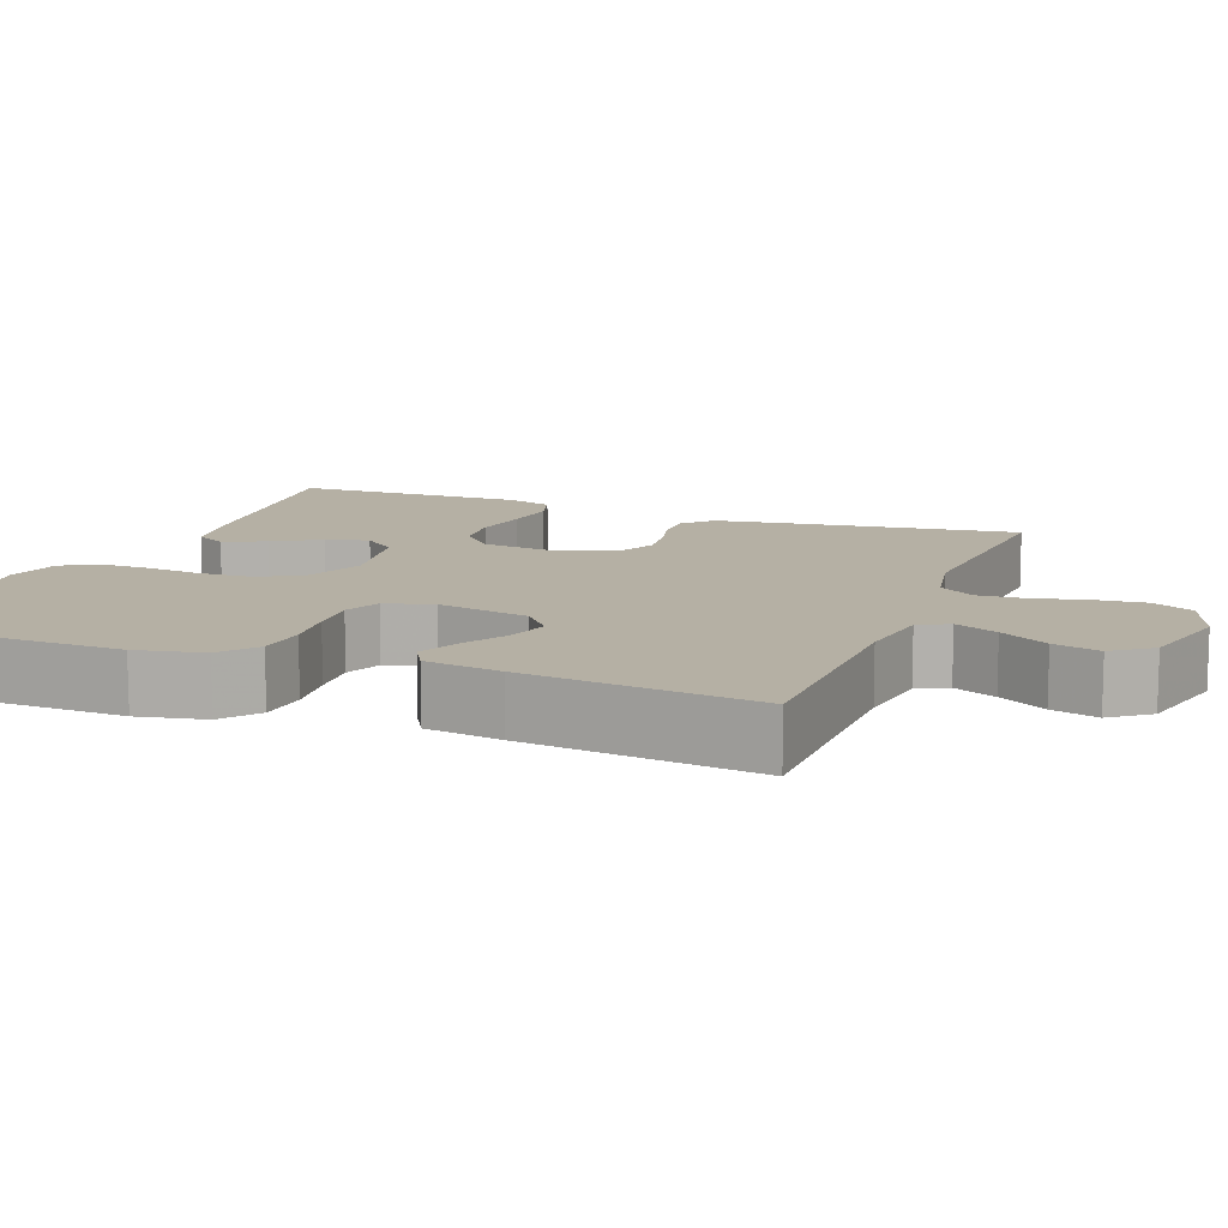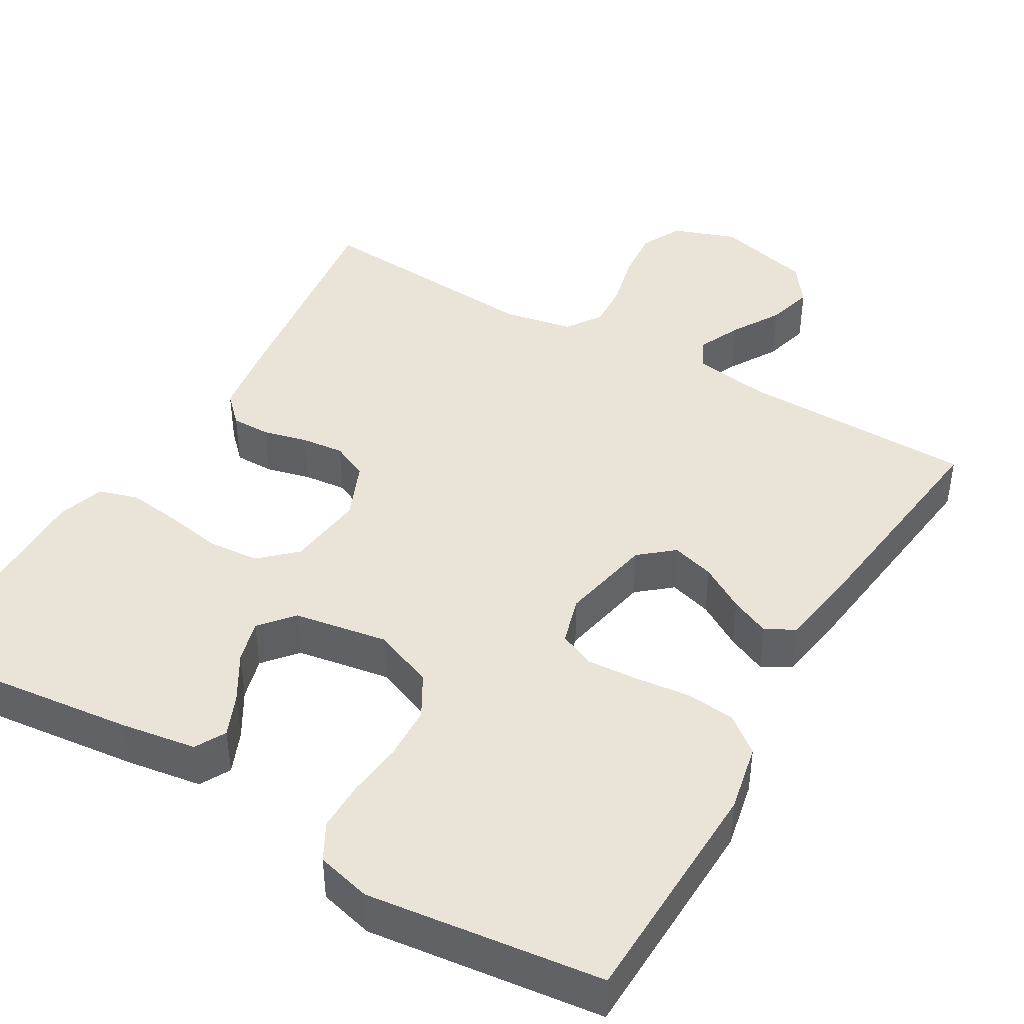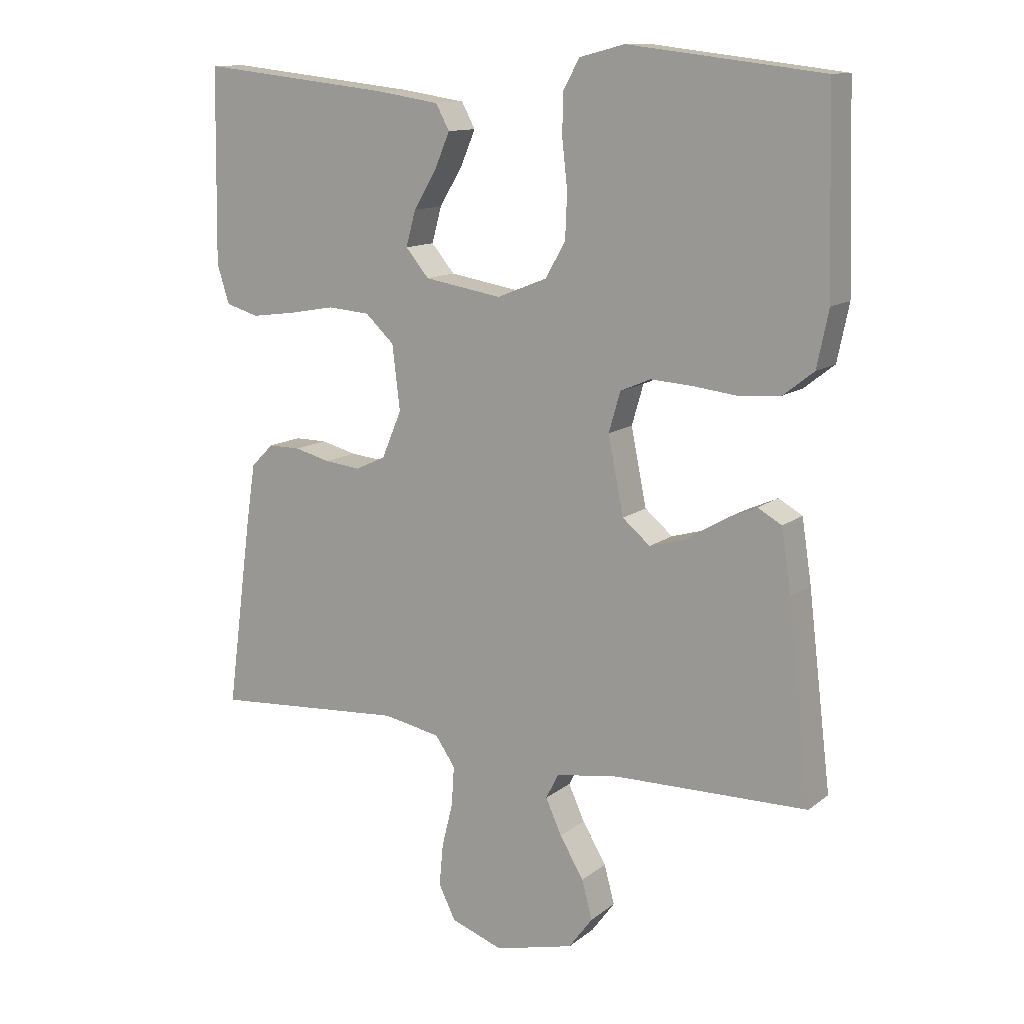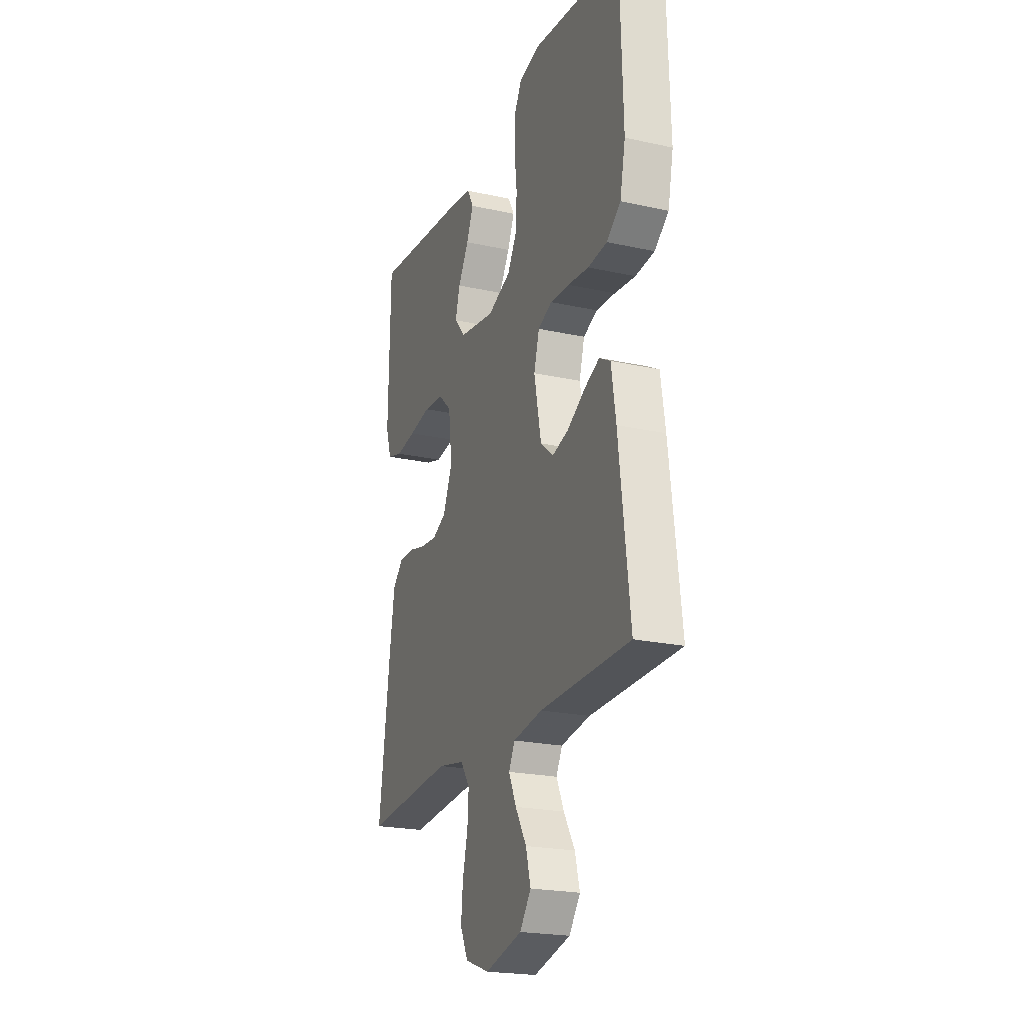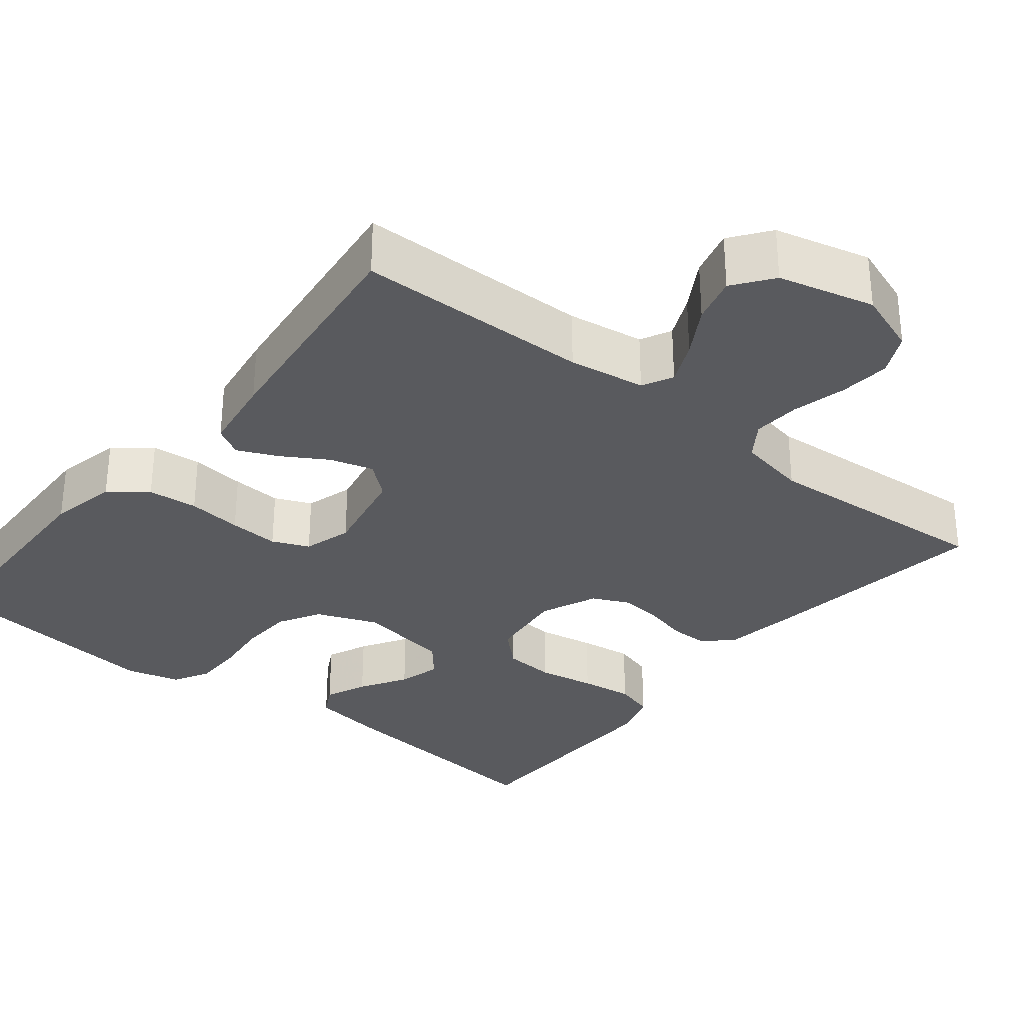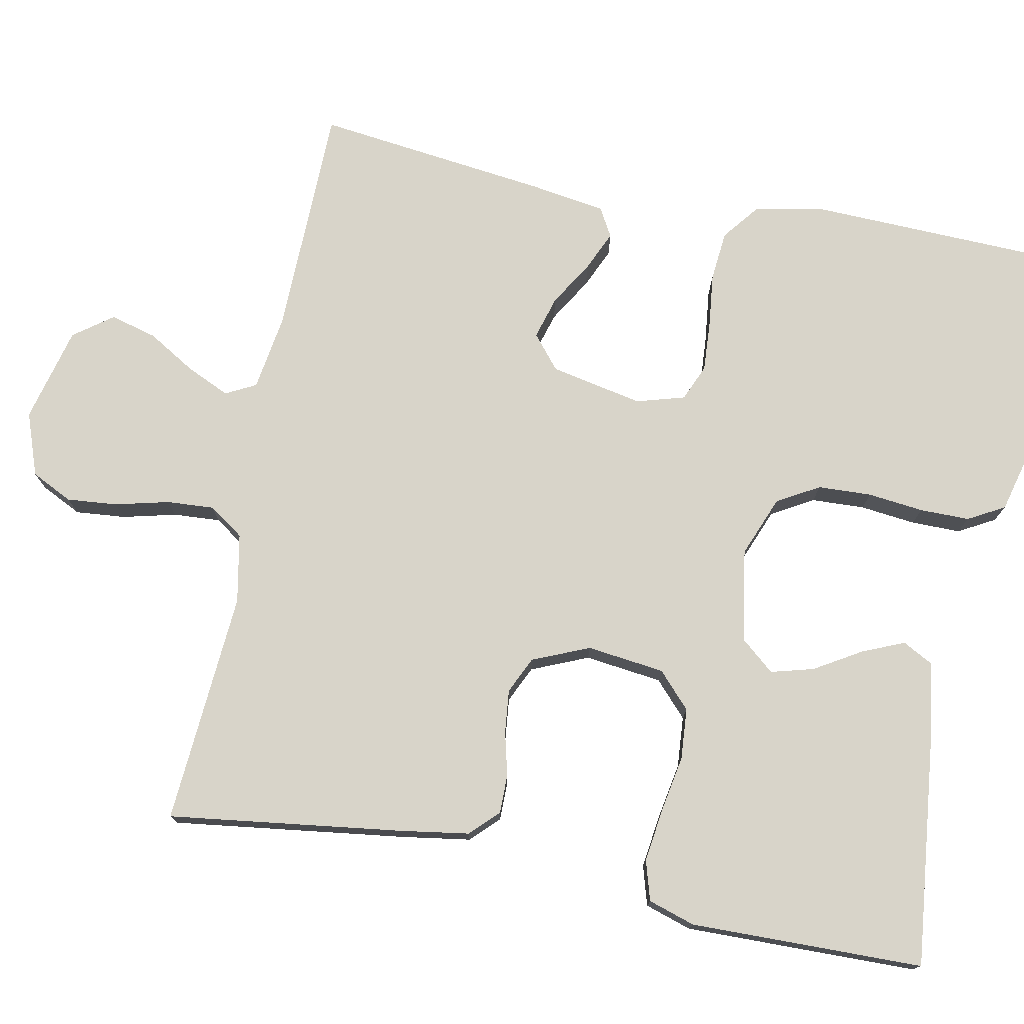
<metadata>
{"format":"obj","ext":"obj","renderer":"f3d","projection":"perspective","resolution":1024,"background":"white","views":[{"elev":11.6,"azim":110.8,"up":"+Y"},{"elev":43.1,"azim":30.3,"up":"+Y"},{"elev":12.5,"azim":30.7,"up":"+Z"},{"elev":-22.0,"azim":68.9,"up":"+Z"},{"elev":-31.4,"azim":141.2,"up":"+Y"},{"elev":75.7,"azim":-78.8,"up":"+Y"}]}
</metadata>
<code>
v 0.5 0.07 -0.5
v 0.2 0.07 -0.505
v 0.102 0.07 -0.52
v 0.082 0.07 -0.559
v 0.107 0.07 -0.614
v 0.144 0.07 -0.676
v 0.16 0.07 -0.736
v 0.123 0.07 -0.786
v 0 0.07 -0.817
v -0.081 0.07 -0.788
v -0.107 0.07 -0.735
v -0.101 0.07 -0.67
v -0.084 0.07 -0.601
v -0.08 0.07 -0.54
v -0.111 0.07 -0.495
v -0.2 0.07 -0.478
v -0.5 0.07 -0.5
v -0.46 0.07 -0.2
v -0.446 0.07 -0.11
v -0.411 0.07 -0.075
v -0.361 0.07 -0.075
v -0.305 0.07 -0.089
v -0.249 0.07 -0.095
v -0.202 0.07 -0.073
v -0.171 0.07 0
v -0.183 0.07 0.1
v -0.228 0.07 0.142
v -0.294 0.07 0.147
v -0.367 0.07 0.134
v -0.435 0.07 0.125
v -0.486 0.07 0.14
v -0.505 0.07 0.2
v -0.5 0.07 0.5
v -0.2 0.07 0.467
v -0.103 0.07 0.452
v -0.082 0.07 0.413
v -0.105 0.07 0.359
v -0.141 0.07 0.299
v -0.156 0.07 0.244
v -0.12 0.07 0.201
v 0 0.07 0.181
v 0.078 0.07 0.212
v 0.109 0.07 0.266
v 0.112 0.07 0.335
v 0.104 0.07 0.407
v 0.104 0.07 0.471
v 0.13 0.07 0.518
v 0.2 0.07 0.536
v 0.5 0.07 0.5
v 0.509 0.07 0.2
v 0.491 0.07 0.113
v 0.444 0.07 0.076
v 0.38 0.07 0.07
v 0.31 0.07 0.078
v 0.246 0.07 0.082
v 0.199 0.07 0.062
v 0.181 0.07 0
v 0.205 0.07 -0.119
v 0.248 0.07 -0.155
v 0.303 0.07 -0.139
v 0.361 0.07 -0.104
v 0.412 0.07 -0.081
v 0.449 0.07 -0.102
v 0.464 0.07 -0.2
v 0.5 0 -0.5
v 0.2 0 -0.505
v 0.102 0 -0.52
v 0.082 0 -0.559
v 0.107 0 -0.614
v 0.144 0 -0.676
v 0.16 0 -0.736
v 0.123 0 -0.786
v 0 0 -0.817
v -0.081 0 -0.788
v -0.107 0 -0.735
v -0.101 0 -0.67
v -0.084 0 -0.601
v -0.08 0 -0.54
v -0.111 0 -0.495
v -0.2 0 -0.478
v -0.5 0 -0.5
v -0.46 0 -0.2
v -0.446 0 -0.11
v -0.411 0 -0.075
v -0.361 0 -0.075
v -0.305 0 -0.089
v -0.249 0 -0.095
v -0.202 0 -0.073
v -0.171 0 0
v -0.183 0 0.1
v -0.228 0 0.142
v -0.294 0 0.147
v -0.367 0 0.134
v -0.435 0 0.125
v -0.486 0 0.14
v -0.505 0 0.2
v -0.5 0 0.5
v -0.2 0 0.467
v -0.103 0 0.452
v -0.082 0 0.413
v -0.105 0 0.359
v -0.141 0 0.299
v -0.156 0 0.244
v -0.12 0 0.201
v 0 0 0.181
v 0.078 0 0.212
v 0.109 0 0.266
v 0.112 0 0.335
v 0.104 0 0.407
v 0.104 0 0.471
v 0.13 0 0.518
v 0.2 0 0.536
v 0.5 0 0.5
v 0.509 0 0.2
v 0.491 0 0.113
v 0.444 0 0.076
v 0.38 0 0.07
v 0.31 0 0.078
v 0.246 0 0.082
v 0.199 0 0.062
v 0.181 0 0
v 0.205 0 -0.119
v 0.248 0 -0.155
v 0.303 0 -0.139
v 0.361 0 -0.104
v 0.412 0 -0.081
v 0.449 0 -0.102
v 0.464 0 -0.2
f 63 64 1 2
f 60 61 62 63
f 59 60 63 2
f 58 59 2 3
f 57 58 3 4
f 51 52 53 54
f 51 54 55
f 50 51 55
f 49 50 55 56
f 47 48 49 56
f 44 45 46 47
f 43 44 47 56
f 35 36 37 38
f 35 38 39
f 34 35 39
f 33 34 39
f 32 33 39 40
f 28 29 30 31
f 28 31 32 40
f 19 20 21 22
f 19 22 23
f 16 17 18 19
f 15 16 19 23
f 14 15 23 24
f 10 11 12 13
f 10 13 14
f 9 10 14
f 5 6 7 8
f 4 5 8 9
f 57 4 9 14
f 42 43 56 57
f 41 42 57 14
f 27 28 40 41
f 26 27 41
f 25 26 41 14
f 14 24 25
f 66 65 128 127
f 127 126 125 124
f 66 127 124 123
f 67 66 123 122
f 68 67 122 121
f 118 117 116 115
f 119 118 115
f 119 115 114
f 120 119 114 113
f 120 113 112 111
f 111 110 109 108
f 120 111 108 107
f 102 101 100 99
f 103 102 99
f 103 99 98
f 103 98 97
f 104 103 97 96
f 95 94 93 92
f 104 96 95 92
f 86 85 84 83
f 87 86 83
f 83 82 81 80
f 87 83 80 79
f 88 87 79 78
f 77 76 75 74
f 78 77 74
f 78 74 73
f 72 71 70 69
f 73 72 69 68
f 78 73 68 121
f 121 120 107 106
f 78 121 106 105
f 105 104 92 91
f 105 91 90
f 78 105 90 89
f 89 88 78
f 1 65 66 2
f 2 66 67 3
f 3 67 68 4
f 4 68 69 5
f 5 69 70 6
f 6 70 71 7
f 7 71 72 8
f 8 72 73 9
f 9 73 74 10
f 10 74 75 11
f 11 75 76 12
f 12 76 77 13
f 13 77 78 14
f 14 78 79 15
f 15 79 80 16
f 16 80 81 17
f 17 81 82 18
f 18 82 83 19
f 19 83 84 20
f 20 84 85 21
f 21 85 86 22
f 22 86 87 23
f 23 87 88 24
f 24 88 89 25
f 25 89 90 26
f 26 90 91 27
f 27 91 92 28
f 28 92 93 29
f 29 93 94 30
f 30 94 95 31
f 31 95 96 32
f 32 96 97 33
f 33 97 98 34
f 34 98 99 35
f 35 99 100 36
f 36 100 101 37
f 37 101 102 38
f 38 102 103 39
f 39 103 104 40
f 40 104 105 41
f 41 105 106 42
f 42 106 107 43
f 43 107 108 44
f 44 108 109 45
f 45 109 110 46
f 46 110 111 47
f 47 111 112 48
f 48 112 113 49
f 49 113 114 50
f 50 114 115 51
f 51 115 116 52
f 52 116 117 53
f 53 117 118 54
f 54 118 119 55
f 55 119 120 56
f 56 120 121 57
f 57 121 122 58
f 58 122 123 59
f 59 123 124 60
f 60 124 125 61
f 61 125 126 62
f 62 126 127 63
f 63 127 128 64
f 64 128 65 1

</code>
